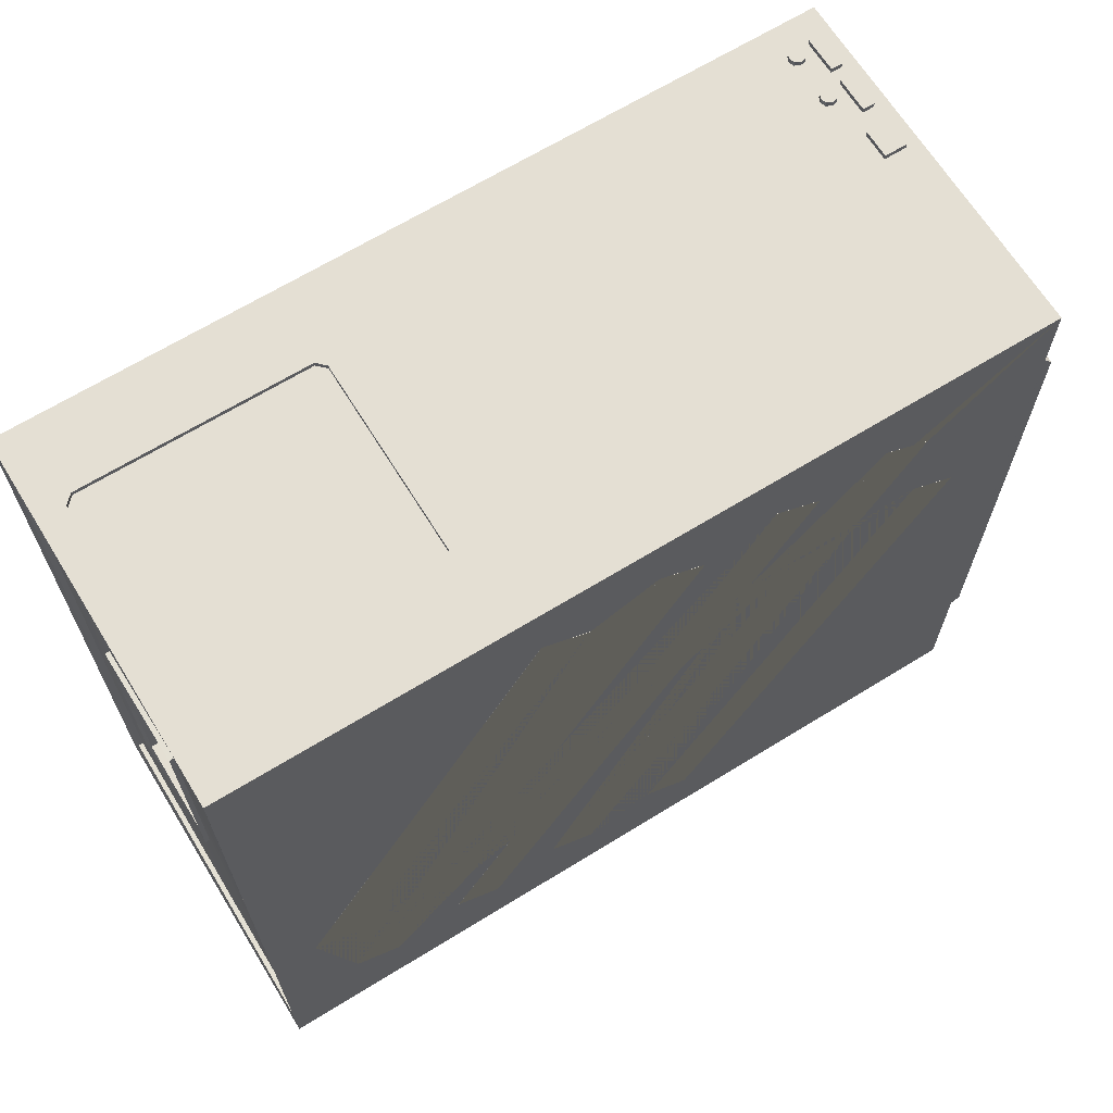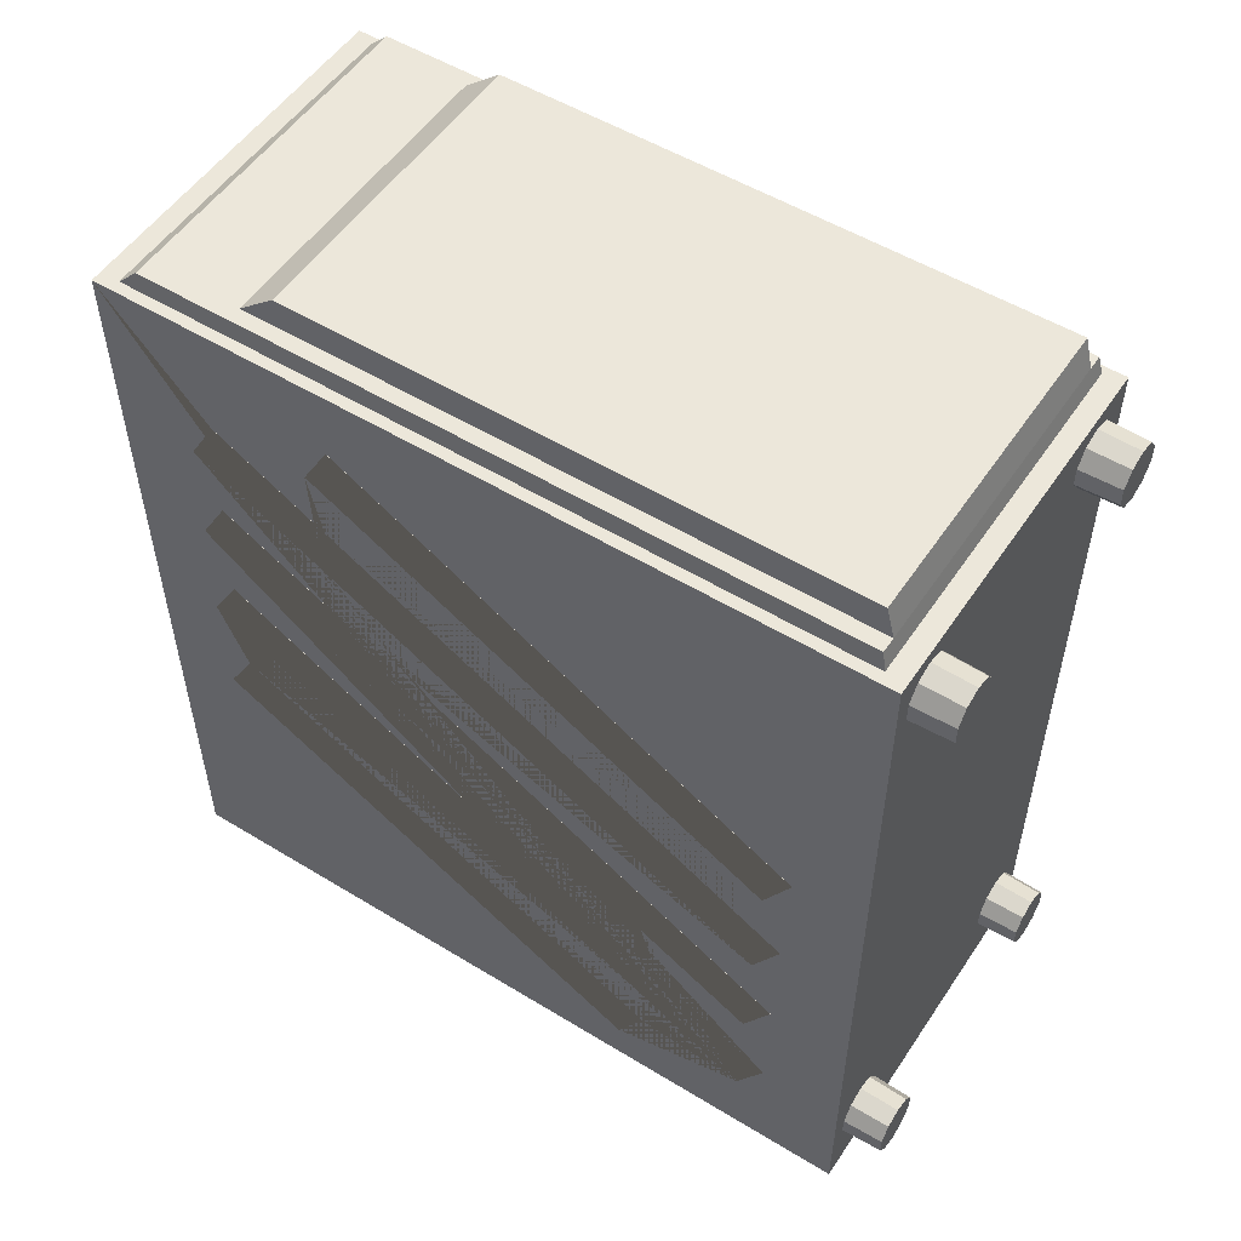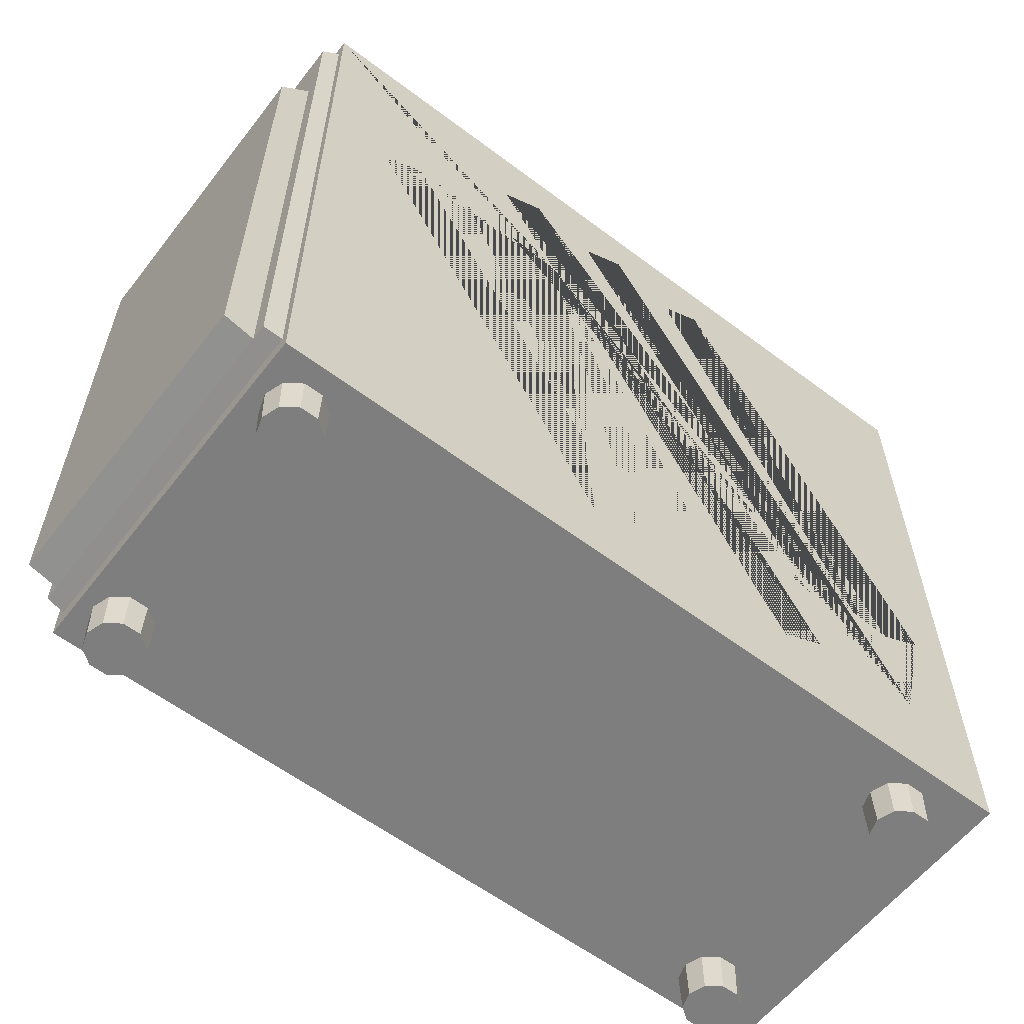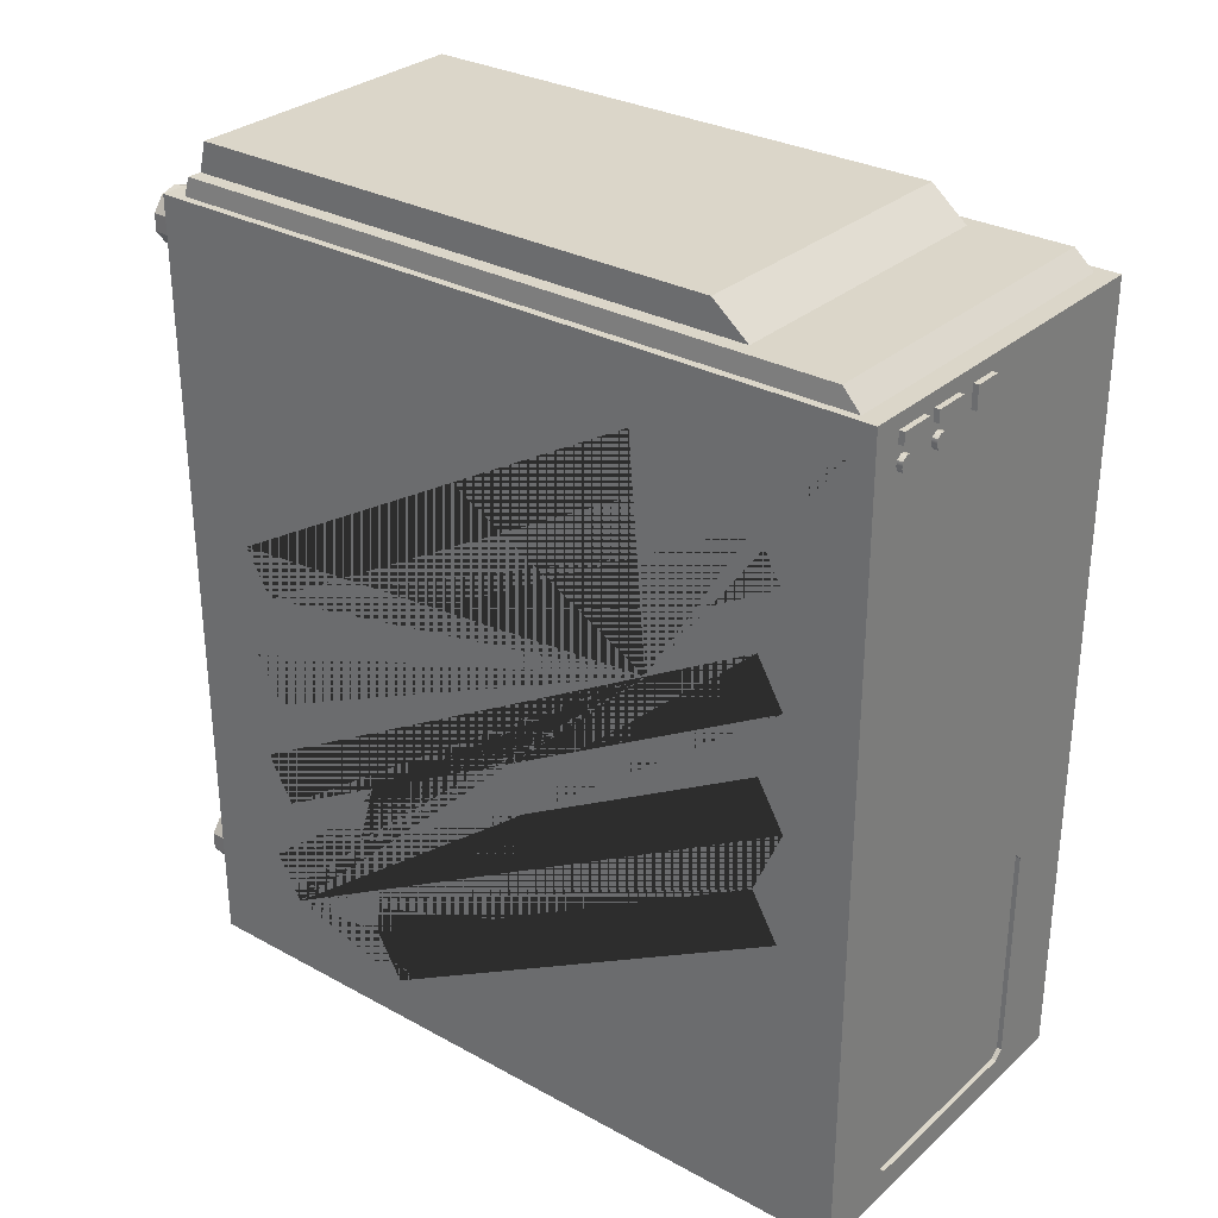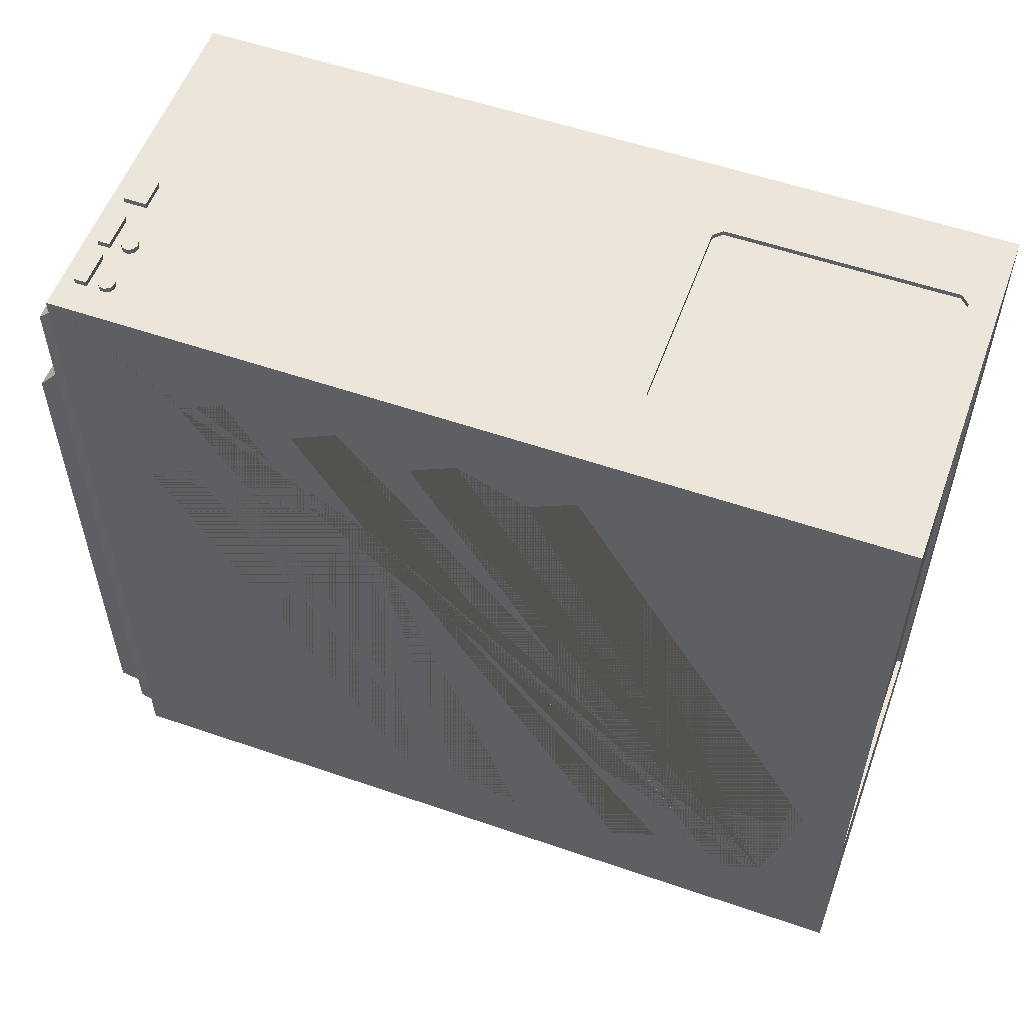
<metadata>
{"format":"obj","ext":"obj","renderer":"f3d","projection":"perspective","resolution":1024,"background":"white","views":[{"elev":66.5,"azim":-121.7,"up":"+Y"},{"elev":53.2,"azim":-56.9,"up":"+Z"},{"elev":-59.4,"azim":52.3,"up":"+Y"},{"elev":30.1,"azim":128.5,"up":"+Z"},{"elev":55.6,"azim":109.9,"up":"+Y"}]}
</metadata>
<code>
o PC_Case_8
v 0.09255 0.4135 0.1286
v 0.005681 0.233 -0.2361
v 0.005696 0.08343 -0.2363
v 0.07887 0.2329 -0.237
v 0.07882 0.0835 -0.2372
v 0.09898 0.4531 -0.2404
v 0.09903 0.03547 -0.2402
v 0.09255 0.06405 0.03124
v 0.07345 0.2274 -0.2276
v 0.09255 0.07955 0.004388
v 0.09255 0.398 0.1554
v 0.01126 0.2274 -0.2276
v 0.01126 0.089 -0.2276
v 0.09255 0.3261 0.1825
v 0.07345 0.089 -0.2276
v -0.1007 0.03554 -0.2411
v 0.09255 0.3416 0.1557
v -0.1007 0.4531 -0.2413
v 0.07345 0.2274 -0.2355
v 0.09255 0.0668 -0.0358
v 0.01126 0.2274 -0.2355
v 0.01126 0.089 -0.2355
v 0.09255 0.0823 -0.06265
v 0.07345 0.089 -0.2355
v 0.09908 0.4531 -0.2375
v 0.09255 0.08558 -0.1958
v 0.07896 0.2329 -0.2341
v 0.09255 0.07008 -0.169
v 0.005778 0.233 -0.2332
v -0.1006 0.4531 -0.2384
v 0.005793 0.08341 -0.2334
v -0.1006 0.03552 -0.2381
v 0.09255 0.4041 0.02389
v 0.09913 0.03545 -0.2373
v 0.09255 0.4196 -0.002957
v 0.07892 0.08348 -0.2343
v 0.1044 0.02332 0.2232
v -0.1063 0.02332 0.2232
v 0.07448 0.4559 -0.2335
v 0.09255 0.4031 -0.04171
v 0.09255 0.1476 -0.1892
v -0.09095 0.4559 -0.2335
v 0 0.4532 -0.2105
v 0.09255 0.1631 -0.2161
v -0.0253 0.4532 -0.2037
v 0.09255 0.4186 -0.06856
v -0.04382 0.4532 -0.1852
v -0.0506 0.4532 -0.1599
v -0.04382 0.4532 -0.1346
v 0.09255 0.069 -0.1011
v -0.0253 0.4532 -0.116
v 0.09255 0.0845 -0.128
v 0 0.4532 -0.1093
v 0.0253 0.4532 -0.116
v 0.04382 0.4532 -0.1346
v 0.09255 0.4169 0.06391
v 0.0506 0.4532 -0.1599
v 0.09255 0.4014 0.09076
v 0.04382 0.4532 -0.1852
v 0.0253 0.4532 -0.2037
v -0.0253 0.4411 -0.2037
v 0 0.4411 -0.2105
v -0.04382 0.4411 -0.1852
v -0.0506 0.4411 -0.1599
v -0.04382 0.4411 -0.1346
v -0.0253 0.4411 -0.116
v 0 0.4411 -0.1093
v 0.0253 0.4411 -0.116
v 0.04382 0.4411 -0.1346
v 0.0506 0.4411 -0.1599
v 0.04382 0.4411 -0.1852
v 0.0253 0.4411 -0.2037
v -0.1063 0.02332 -0.2419
v 0.1044 0.02332 -0.2419
v 0.07543 0 0.1814
v 0.06566 0 0.1846
v 0.05963 0 0.1929
v 0.05963 0 0.2031
v 0.06566 0 0.2114
v 0.07543 0 0.2146
v 0.0852 0 0.2114
v 0.09123 0 0.2031
v 0.09123 0 0.1929
v 0.0852 0 0.1846
v 0.06523 0.02332 0.184
v 0.07543 0.02332 0.1806
v 0.05892 0.02332 0.1926
v 0.05892 0.02332 0.2034
v 0.06523 0.02332 0.212
v 0.07543 0.02332 0.2154
v 0.08563 0.02332 0.212
v 0.09194 0.02332 0.2034
v 0.09194 0.02332 0.1926
v 0.08563 0.02332 0.184
v 0.07543 0 -0.2146
v 0.06566 0 -0.2114
v 0.05963 0 -0.2031
v 0.05963 0 -0.1929
v 0.06566 0 -0.1846
v 0.07543 0 -0.1814
v 0.0852 0 -0.1846
v 0.09123 0 -0.1929
v 0.09123 0 -0.2031
v 0.0852 0 -0.2114
v 0.06523 0.02332 -0.212
v 0.07543 0.02332 -0.2154
v 0.05892 0.02332 -0.2034
v 0.05892 0.02332 -0.1926
v 0.06523 0.02332 -0.184
v 0.07543 0.02332 -0.1806
v 0.08563 0.02332 -0.184
v 0.09194 0.02332 -0.1926
v 0.09194 0.02332 -0.2034
v 0.08563 0.02332 -0.212
v -0.0799 0 -0.2146
v -0.08967 0 -0.2114
v -0.09571 0 -0.2031
v -0.09571 0 -0.1929
v -0.08967 0 -0.1846
v -0.0799 0 -0.1814
v -0.07014 0 -0.1846
v -0.0641 0 -0.1929
v -0.0641 0 -0.2031
v -0.07014 0 -0.2114
v -0.09011 0.02332 -0.212
v -0.0799 0.02332 -0.2154
v -0.09641 0.02332 -0.2034
v -0.09641 0.02332 -0.1926
v -0.09011 0.02332 -0.184
v -0.0799 0.02332 -0.1806
v -0.0697 0.02332 -0.184
v -0.0634 0.02332 -0.1926
v -0.0634 0.02332 -0.2034
v -0.0697 0.02332 -0.212
v -0.0799 0 0.1814
v -0.08967 0 0.1846
v -0.09571 0 0.1929
v -0.09571 0 0.2031
v -0.08967 0 0.2114
v -0.0799 0 0.2146
v -0.07014 0 0.2114
v -0.0641 0 0.2031
v -0.0641 0 0.1929
v -0.07014 0 0.1846
v -0.09011 0.02332 0.184
v -0.0799 0.02332 0.1806
v -0.09641 0.02332 0.1926
v -0.09641 0.02332 0.2034
v -0.09011 0.02332 0.212
v -0.0799 0.02332 0.2154
v -0.0697 0.02332 0.212
v -0.0634 0.02332 0.2034
v -0.0634 0.02332 0.1926
v -0.0697 0.02332 0.184
v 0.1044 0.4587 -0.2419
v -0.1063 0.4587 -0.2419
v -0.1063 0.4587 0.2232
v 0.1044 0.4587 0.2232
v 0.0601 0.4587 -0.09228
v 0.05531 0.4587 -0.0875
v 0.06078 0.4587 -0.08276
v -0.062 0.4587 -0.2214
v -0.05721 0.4587 -0.2262
v -0.06651 0.4587 -0.2278
v 0.05531 0.4587 -0.2262
v 0.0601 0.4587 -0.2214
v 0.06461 0.4587 -0.2278
v -0.05721 0.4587 -0.0875
v -0.062 0.4587 -0.09228
v -0.06267 0.4587 -0.08276
v 0.0601 0.4488 -0.2214
v 0.05531 0.4488 -0.2262
v -0.05721 0.4488 -0.2262
v -0.062 0.4488 -0.2214
v -0.062 0.4488 -0.09228
v -0.05721 0.4488 -0.0875
v 0.05531 0.4488 -0.0875
v 0.0601 0.4488 -0.09228
v -0.09991 0.03464 0.2232
v 0.09991 0.03464 0.2232
v -0.09991 0.4474 0.2232
v 0.09991 0.4474 0.2232
v 0.09875 0.03706 0.2339
v -0.09875 0.03706 0.2339
v -0.09875 0.4364 0.2339
v 0.09875 0.4364 0.2339
v 0.08026 0.4587 0.1948
v 0.07867 0.4587 0.1975
v 0.07923 0.4587 0.2007
v 0.08166 0.4587 0.2027
v 0.08483 0.4587 0.2027
v 0.08726 0.4587 0.2007
v 0.08781 0.4587 0.1975
v 0.08622 0.4587 0.1948
v 0.08324 0.4587 0.1937
v 0.02722 0.4618 0.215
v 0.01121 0.4618 0.215
v 0.01121 0.4618 0.2021
v 0.02722 0.4618 0.2021
v 0.08324 0.4618 0.1937
v 0.08622 0.4618 0.1948
v 0.08781 0.4618 0.1975
v 0.08726 0.4618 0.2007
v 0.08483 0.4618 0.2027
v 0.08166 0.4618 0.2027
v 0.07923 0.4618 0.2007
v 0.07867 0.4618 0.1975
v 0.08026 0.4618 0.1948
v 0.05216 0.4587 0.1948
v 0.05058 0.4587 0.1975
v 0.05113 0.4587 0.2007
v 0.05356 0.4587 0.2027
v 0.05673 0.4587 0.2027
v 0.05916 0.4587 0.2007
v 0.05971 0.4587 0.1975
v 0.05813 0.4587 0.1948
v 0.05514 0.4587 0.1937
v 0.05514 0.4618 0.1937
v 0.05813 0.4618 0.1948
v 0.05971 0.4618 0.1975
v 0.05916 0.4618 0.2007
v 0.05673 0.4618 0.2027
v 0.05356 0.4618 0.2027
v 0.05113 0.4618 0.2007
v 0.05058 0.4618 0.1975
v 0.05216 0.4618 0.1948
v 0.05924 0.4618 0.2082
v 0.05924 0.4618 0.215
v 0.03924 0.4618 0.2082
v 0.03924 0.4618 0.215
v 0.05924 0.4587 0.2082
v 0.03924 0.4587 0.2082
v 0.05924 0.4587 0.215
v 0.03924 0.4587 0.215
v 0.08715 0.4618 0.2082
v 0.08715 0.4618 0.215
v 0.06715 0.4618 0.2082
v 0.06715 0.4618 0.215
v 0.08715 0.4587 0.2082
v 0.06715 0.4587 0.2082
v 0.08715 0.4587 0.215
v 0.06715 0.4587 0.215
v 0.02722 0.4587 0.2021
v 0.01121 0.4587 0.2021
v 0.02722 0.4587 0.215
v 0.01121 0.4587 0.215
v 0.09018 0.04158 0.2515
v -0.09018 0.04158 0.2515
v -0.09018 0.3606 0.2515
v 0.09018 0.3606 0.2515
v 0.09018 0.03706 0.2339
v -0.09018 0.03706 0.2339
v -0.09018 0.3818 0.2339
v 0.09018 0.3818 0.2339
v 0.1044 0.3261 0.1825
v 0.1044 0.3416 0.1557
v 0.1044 0.398 0.1554
v 0.1044 0.3336 0.1182
v 0.1044 0.3404 0.08637
v 0.1044 0.06405 0.03124
v 0.1044 0.0668 -0.0358
v 0.1044 0.0823 -0.06265
v 0.1044 0.07008 -0.169
v 0.1044 0.069 -0.1011
v 0.1044 0.0845 -0.128
v 0.1044 0.1382 -0.1297
v 0.1044 0.1491 -0.09067
v 0.1044 0.07955 0.004388
v 0.1044 0.4135 0.1286
v 0.1044 0.4014 0.09076
v 0.1044 0.4169 0.06391
v 0.1044 0.3367 0.05343
v 0.1044 0.4196 -0.002957
v 0.1044 0.4041 0.02389
v 0.1044 0.4186 -0.06856
v 0.1044 0.08558 -0.1958
v 0.1044 0.1476 -0.1892
v 0.1044 0.1506 -0.1583
v 0.1044 0.1631 -0.2161
v 0.1044 0.4031 -0.04171
v -0.09453 0.4135 0.1286
v -0.09453 0.06405 0.03124
v -0.09453 0.07955 0.004388
v -0.09453 0.398 0.1554
v -0.09453 0.3261 0.1825
v -0.09453 0.3416 0.1557
v -0.09453 0.0668 -0.0358
v -0.09453 0.0823 -0.06265
v -0.09453 0.08558 -0.1958
v -0.09453 0.07008 -0.169
v -0.09453 0.4041 0.02389
v -0.09453 0.4196 -0.002957
v -0.09453 0.4031 -0.04171
v -0.09453 0.1476 -0.1892
v -0.09453 0.1631 -0.2161
v -0.09453 0.4186 -0.06856
v -0.09453 0.069 -0.1011
v -0.09453 0.0845 -0.128
v -0.09453 0.4169 0.06391
v -0.09453 0.4014 0.09076
v -0.1064 0.3261 0.1825
v -0.1064 0.3416 0.1557
v -0.1064 0.398 0.1554
v -0.1064 0.3336 0.1182
v -0.1064 0.3404 0.08637
v -0.1064 0.06405 0.03124
v -0.1064 0.0668 -0.0358
v -0.1064 0.0823 -0.06265
v -0.1064 0.07008 -0.169
v -0.1064 0.069 -0.1011
v -0.1064 0.0845 -0.128
v -0.1064 0.1382 -0.1297
v -0.1064 0.1491 -0.09067
v -0.1064 0.07955 0.004388
v -0.1064 0.4135 0.1286
v -0.1064 0.4014 0.09076
v -0.1064 0.4169 0.06391
v -0.1064 0.3367 0.05343
v -0.1064 0.4196 -0.002957
v -0.1064 0.4041 0.02389
v -0.1064 0.4186 -0.06856
v -0.1064 0.08558 -0.1958
v -0.1064 0.1476 -0.1892
v -0.1064 0.1506 -0.1583
v -0.1064 0.1631 -0.2161
v -0.1064 0.4031 -0.04171
v -0.09095 0.4559 -0.08059
v 0.07448 0.4559 -0.08059
f 24 22 13 15
f 38 73 74 37
f 3 5 36 31
f 18 6 25 30
f 6 7 34 25
f 4 2 29 27
f 13 12 9 15
f 22 21 12 13
f 19 24 15 9
f 21 19 9 12
f 37 158 157 38
f 166 159 161 158 155 167
f 6 18 156 155
f 18 16 73 156
f 7 6 155 74
f 16 7 74 73
f 2 4 19 21
f 3 2 21 22
f 4 5 24 19
f 5 3 22 24
f 27 29 30 25
f 29 31 32 30
f 36 27 25 34
f 31 36 34 32
f 2 3 31 29
f 7 16 32 34
f 16 18 30 32
f 5 4 27 36
f 78 77 76 75 84 83 82 81 80 79
f 98 97 96 95 104 103 102 101 100 99
f 81 82 92 91
f 78 79 89 88
f 75 76 85 86
f 82 83 93 92
f 79 80 90 89
f 76 77 87 85
f 83 84 94 93
f 80 81 91 90
f 77 78 88 87
f 84 75 86 94
f 101 102 112 111
f 98 99 109 108
f 95 96 105 106
f 102 103 113 112
f 99 100 110 109
f 96 97 107 105
f 103 104 114 113
f 100 101 111 110
f 97 98 108 107
f 104 95 106 114
f 120 119 118 117 116 115 124 123 122 121
f 121 122 132 131
f 118 119 129 128
f 115 116 125 126
f 122 123 133 132
f 119 120 130 129
f 116 117 127 125
f 123 124 134 133
f 120 121 131 130
f 117 118 128 127
f 124 115 126 134
f 138 137 136 135 144 143 142 141 140 139
f 141 142 152 151
f 138 139 149 148
f 135 136 145 146
f 142 143 153 152
f 139 140 150 149
f 136 137 147 145
f 143 144 154 153
f 140 141 151 150
f 137 138 148 147
f 144 135 146 154
f 162 169 175 174
f 178 171 172 173 174 175 176 177
f 159 166 171 178
f 165 163 173 172
f 169 162 164 156 157 170
f 170 157 158 161 160 168
f 167 155 156 164 163 165
f 159 160 161
f 162 163 164
f 165 166 167
f 168 169 170
f 165 172 171 166
f 177 160 159 178
f 168 176 175 169
f 173 163 162 174
f 168 160 177 176
f 183 180 182 186
f 185 181 179 184
f 186 182 181 185
f 183 186 185 184
f 184 179 180 183
f 198 197 196 199
f 206 189 190 205
f 200 195 187 208
f 202 193 194 201
f 205 190 191 204
f 208 187 188 207
f 201 194 195 200
f 204 191 192 203
f 207 188 189 206
f 203 192 193 202
f 190 189 188 187 195 194 193 192 191
f 199 243 244 198
f 204 203 202 201 200 208 207 206 205
f 224 211 212 223
f 218 217 209 226
f 220 215 216 219
f 223 212 213 222
f 226 209 210 225
f 219 216 217 218
f 222 213 214 221
f 225 210 211 224
f 221 214 215 220
f 212 211 210 209 217 216 215 214 213
f 222 221 220 219 218 226 225 224 223
f 229 230 228 227
f 229 232 234 230
f 227 231 232 229
f 228 233 231 227
f 230 234 233 228
f 237 238 236 235
f 237 240 242 238
f 235 239 240 237
f 236 241 239 235
f 238 242 241 236
f 198 244 246 197
f 196 245 243 199
f 197 246 245 196
f 247 250 249 248
f 247 248 252 251
f 249 250 254 253
f 248 249 253 252
f 250 247 251 254
f 280 273 278 277
f 276 74 155 158 257 269 259 272 270 271 267 266 274 273 280 275 279 277 278
f 272 259 262 261 268 260 255 256 258 257 158 37 74 276 263 266 267 265 264
f 258 256 268 261
f 8 10 17 14
f 260 8 14 255
f 256 17 10 268
f 10 8 260 268
f 11 1 269 257
f 269 1 23 262 259
f 23 20 261 262
f 14 17 256 255
f 264 50 58 270 272
f 271 56 52 265 267
f 26 28 263 276
f 35 33 28 26
f 263 28 33 274 266
f 278 273 35 26 276
f 33 35 273 274
f 41 44 46 40
f 277 41 40 280
f 40 46 275 280
f 44 41 277 279
f 275 46 44 279
f 52 50 264 265
f 50 52 56 58
f 58 56 271 270
f 20 23 1 11
f 261 20 11 257 258
f 326 323 324 319
f 322 324 323 325 321 326 319 320 312 313 317 316 318 305 315 303 157 156 73
f 318 310 311 313 312 309 322 73 38 157 303 304 302 301 306 314 307 308 305
f 304 307 314 302
f 282 285 286 283
f 306 301 285 282
f 302 314 283 286
f 283 314 306 282
f 284 303 315 281
f 315 305 308 288 281
f 288 308 307 287
f 285 301 302 286
f 310 318 316 300 297
f 317 313 311 298 299
f 289 322 309 290
f 292 289 290 291
f 309 312 320 291 290
f 324 322 289 292 319
f 291 320 319 292
f 294 293 296 295
f 323 326 293 294
f 293 326 321 296
f 295 325 323 294
f 321 325 295 296
f 298 311 310 297
f 297 300 299 298
f 300 316 317 299
f 287 284 281 288
f 307 304 303 284 287
f 328 39 42 327
f 59 60 43 45 47 48 49 51 53 54 55 57
f 48 64 65 49
f 59 71 72 60
f 43 62 61 45
f 54 68 69 55
f 49 65 66 51
f 60 72 62 43
f 45 61 63 47
f 55 69 70 57
f 51 66 67 53
f 47 63 64 48
f 57 70 71 59
f 53 67 68 54

</code>
